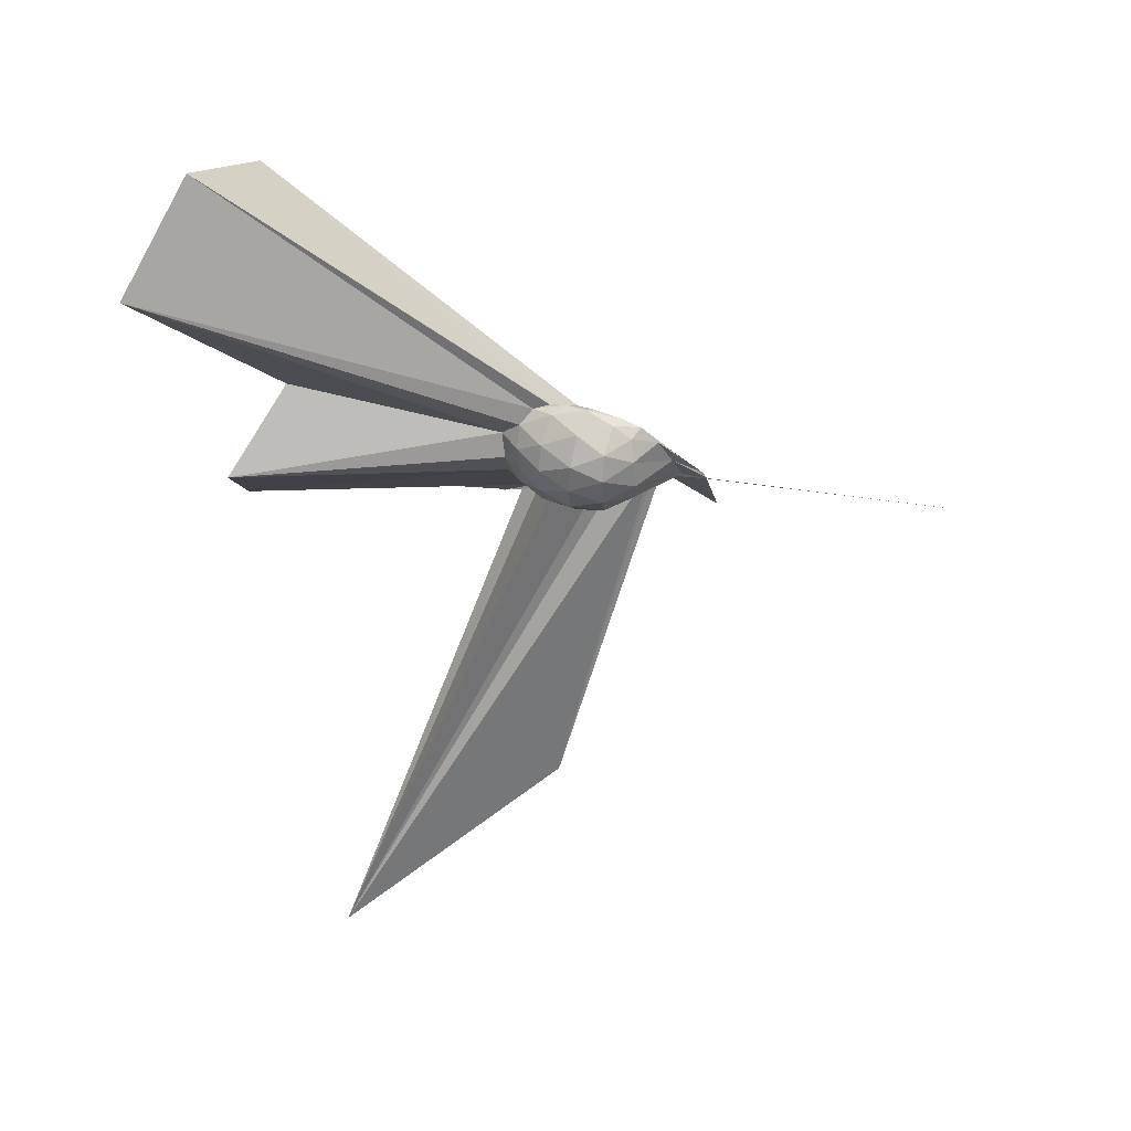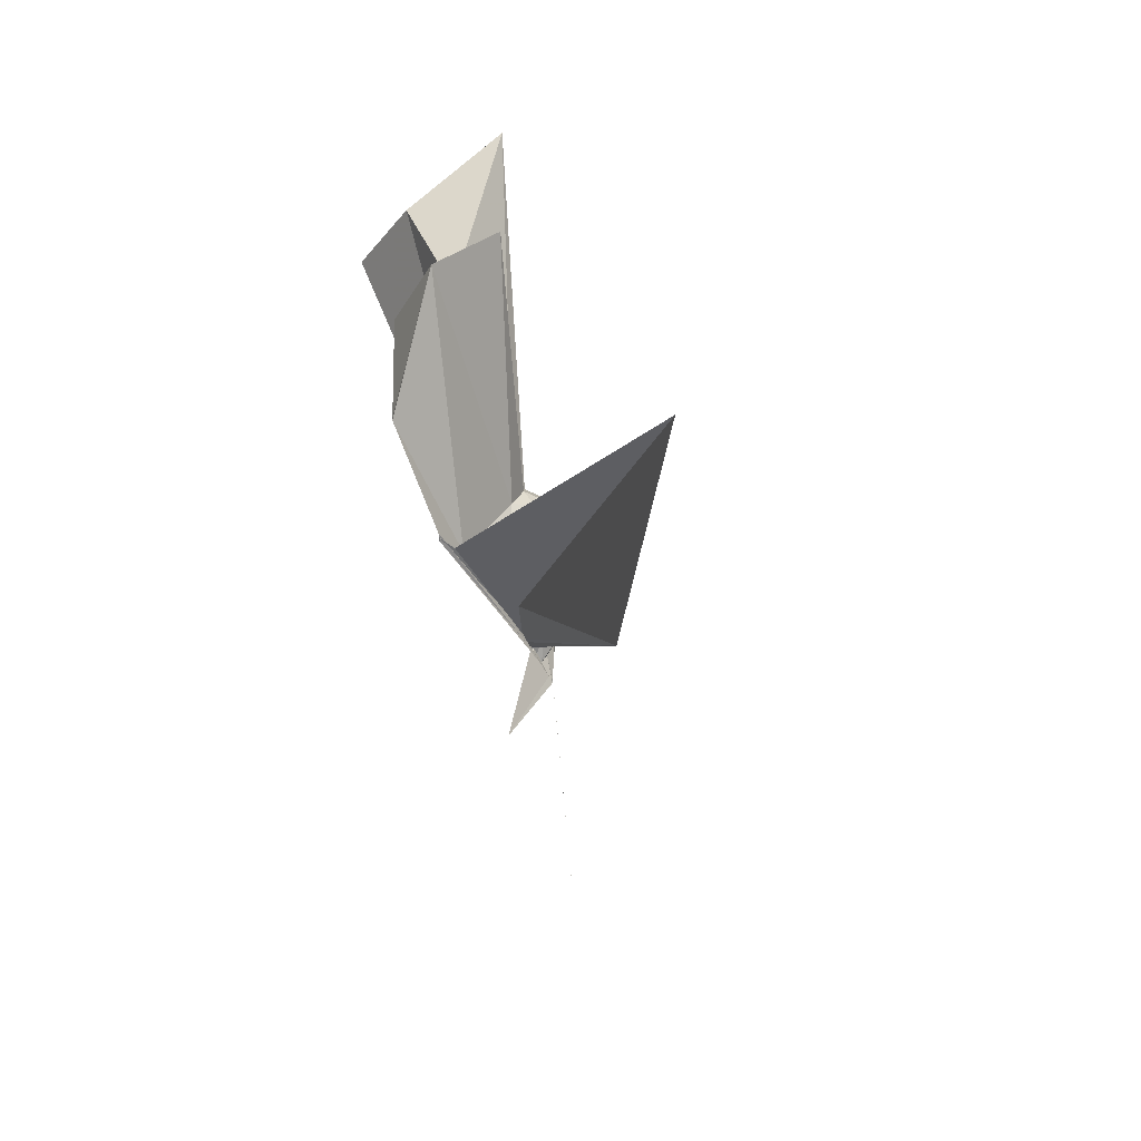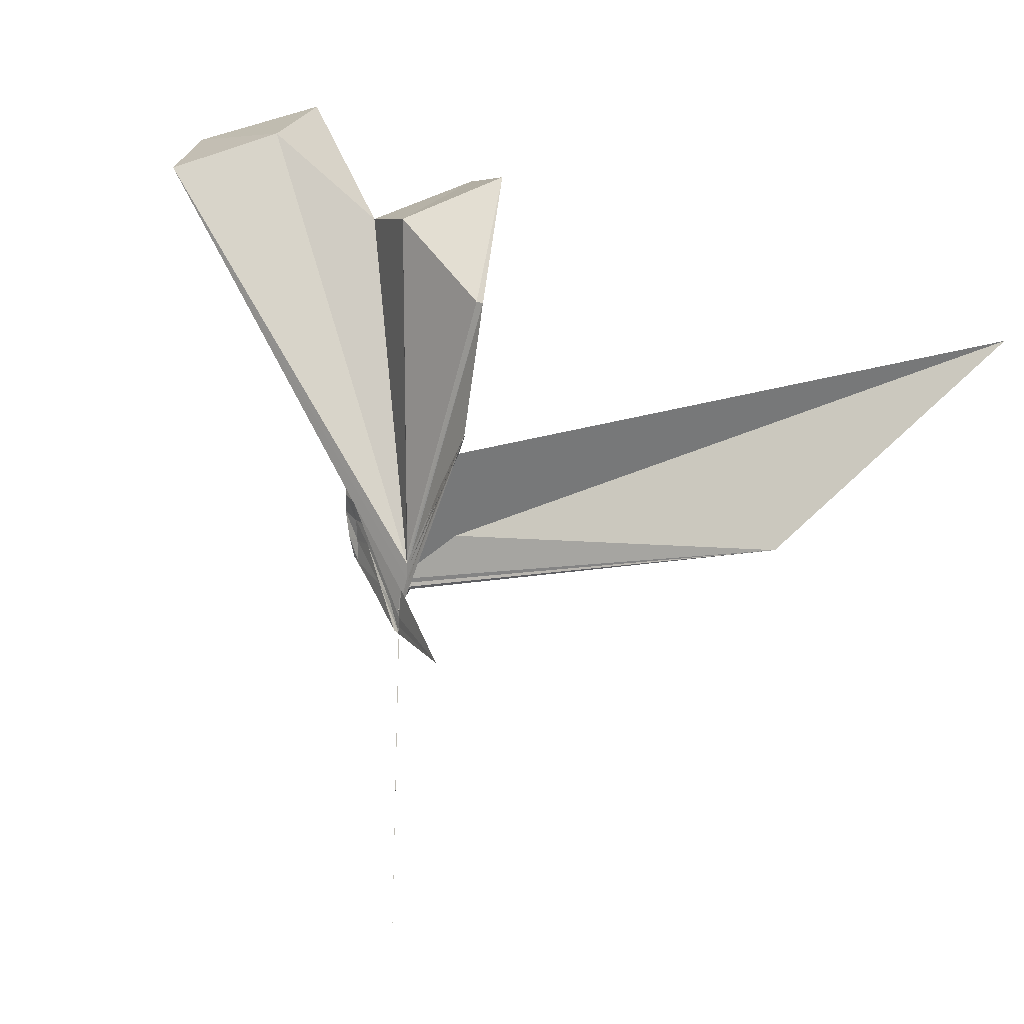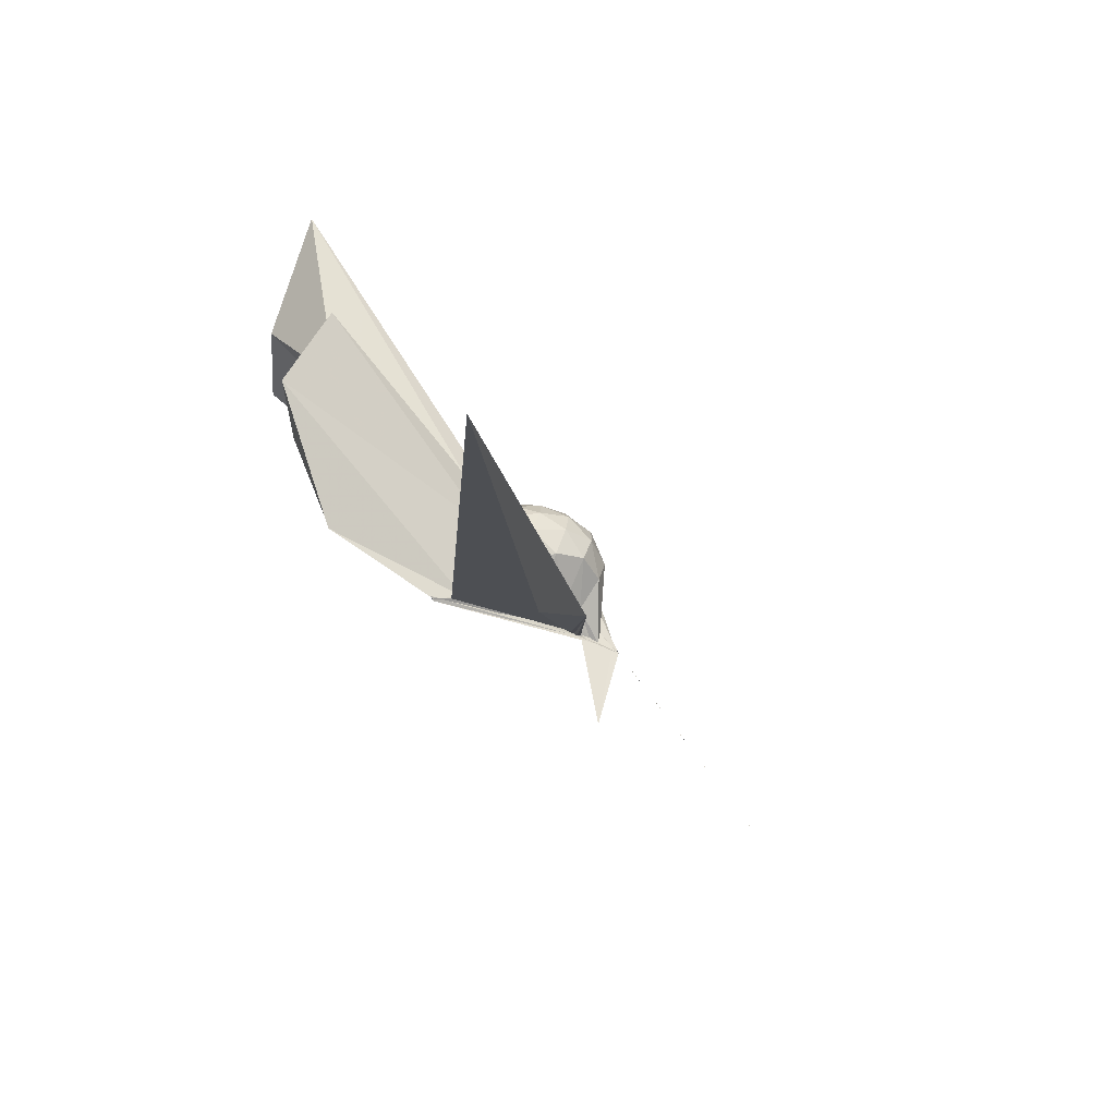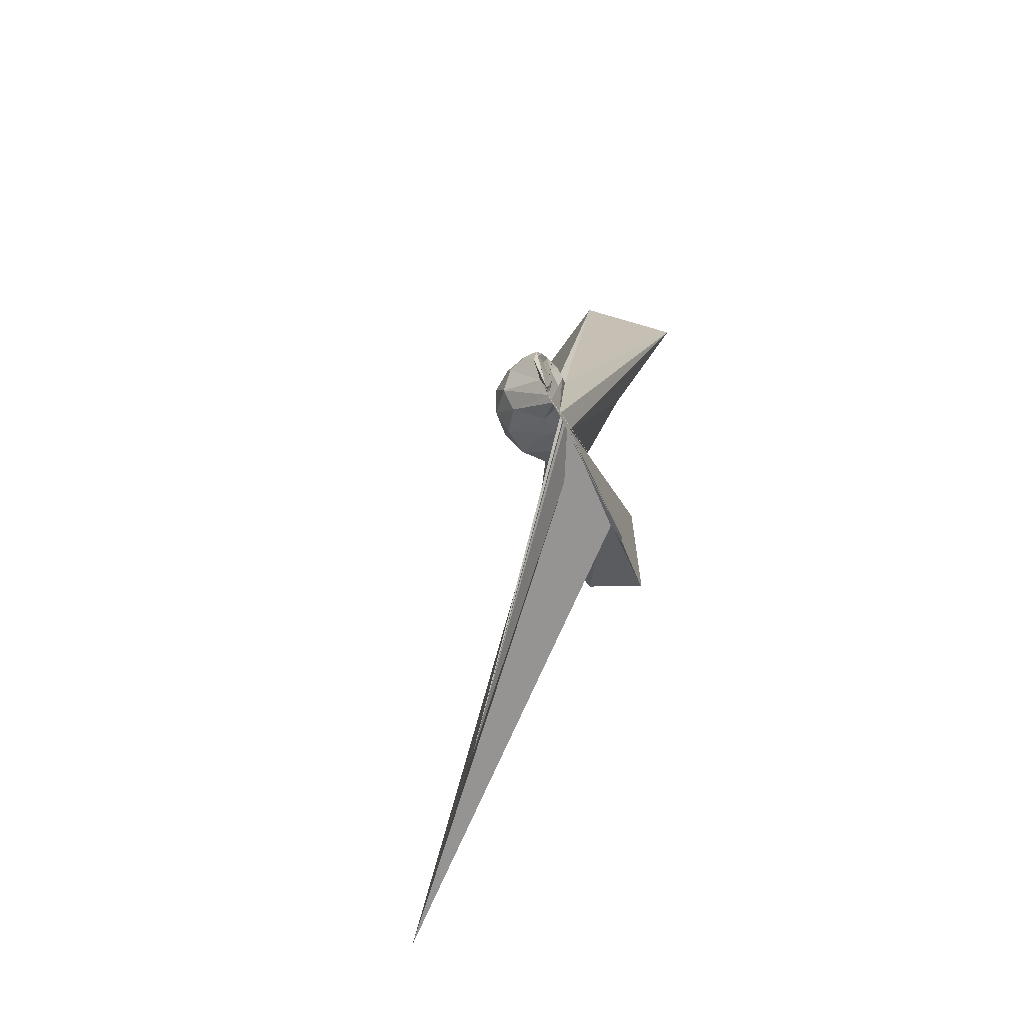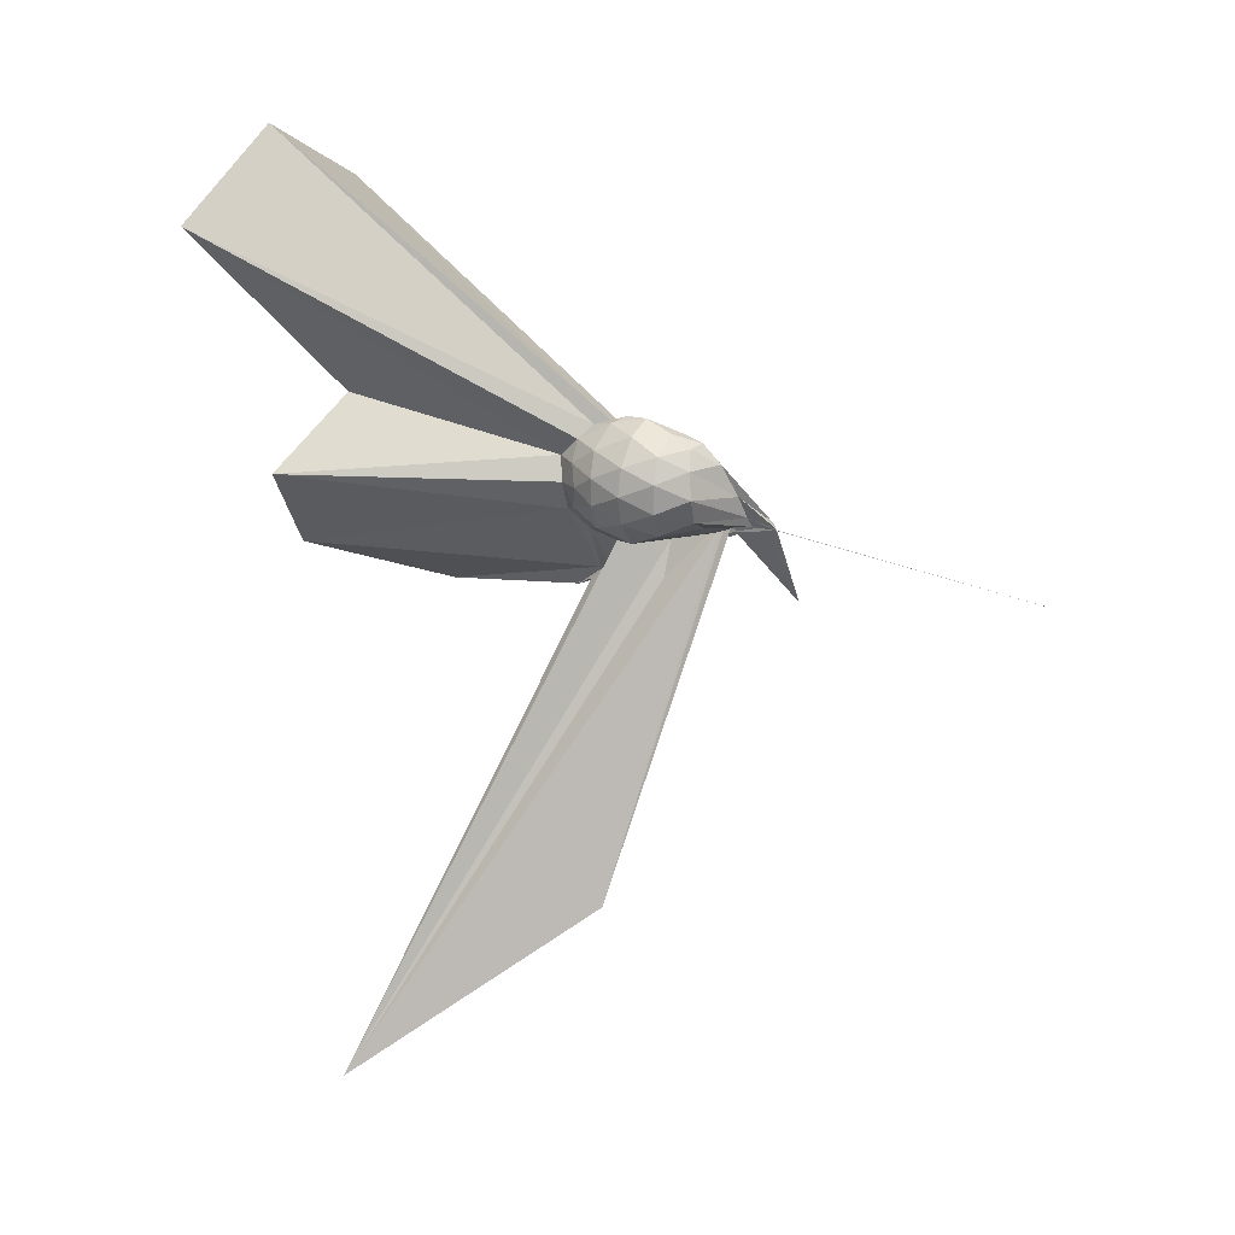
<metadata>
{"format":"obj","ext":"obj","renderer":"f3d","projection":"perspective","resolution":1024,"background":"white","views":[{"elev":47.3,"azim":107.6,"up":"+Y"},{"elev":-73.0,"azim":28.7,"up":"+Y"},{"elev":13.8,"azim":-54.4,"up":"+Z"},{"elev":-71.9,"azim":61.9,"up":"+Y"},{"elev":-22.7,"azim":-158.2,"up":"+Y"},{"elev":20.1,"azim":118.0,"up":"+Y"}]}
</metadata>
<code>
v -0.03116 -0.1572 -0.04538
v -0.03125 -0.1248 -0.2813
v 0.2027 -0.01183 0.1892
v 0.1815 0.04569 0.2064
v 0.1427 0.1001 0.2106
v 0.1044 0.1338 0.1839
v 0.08459 0.1434 0.1423
v 0.0625 0.1183 0.1402
v -0.03124 -0.1438 -0.1666
v -0.03123 -0.125 -0.2035
v -0.03124 -0.125 -0.2459
v -0.03128 -0.125 -0.2531
v -0.0313 -0.125 -0.2378
v -0.0312 -0.125 -0.2487
v -0.03119 -0.125 -0.2281
v -0.06148 -0.3755 0.3143
v -0.06208 -0.375 0.3163
v -0.03088 -0.1562 -0.09012
v -0.03992 -0.3471 0.2706
v -0.03127 -0.2942 0.2119
v 0.09048 -0.1569 0.2025
v 0.1787 -0.07457 0.2047
v 0.2282 0.02761 0.1264
v 0.1934 0.09245 0.1353
v 0.1281 0.15 0.1219
v 0.09358 0.165 0.09108
v 0.06331 0.1416 0.06967
v 0.04156 0.09516 0.06039
v -0.03126 -0.125 -0.2307
v -0.03124 -0.125 -0.2499
v -0.03127 -0.125 -0.2737
v -0.0312 -0.1249 -0.2778
v -0.03126 -0.125 -0.2813
v -0.03132 -0.125 -0.2647
v -0.03122 -0.1535 -0.127
v -0.03303 -0.274 0.1608
v -0.03202 -0.2505 0.1228
v -0.03059 -0.1414 -0.1185
v 0.7712 -1.56 0.5891
v 0.07285 -0.1843 0.1323
v 0.19 -0.1162 0.1308
v 0.2279 -0.04608 0.124
v 0.2298 0.06829 0.03711
v 0.171 0.1359 0.03815
v 0.1014 0.1684 0.03209
v 0.07667 0.1534 0.01749
v 0.05985 0.1006 -0.001263
v 0.03124 0.03374 -0.002604
v -0.03121 -0.125 -0.2591
v -0.03132 -0.1211 -0.2813
v -0.03119 -0.1212 -0.2812
v -0.03131 -0.125 -0.2813
v -0.03118 -0.125 -0.2813
v -0.0313 -0.1249 -0.2801
v -0.03124 -0.1551 -0.1173
v -0.03123 -0.164 -0.07653
v -0.03123 -0.154 -0.1388
v 0.3341 -1.124 0.03839
v -0.01368 -0.1875 0.01571
v 0.169 -0.1521 0.03822
v 0.2283 -0.08331 0.03817
v 0.2464 -0.005637 0.03791
v 0.1873 0.09777 -0.04504
v 0.1088 0.1388 -0.04523
v 0.06525 0.131 -0.05633
v 0.06069 0.09776 -0.05894
v 0.03124 0.03557 -0.05769
v -0.03132 -0.125 -0.2536
v -0.0312 -0.125 -0.2747
v -0.03129 -0.125 -0.2812
v -0.03129 -0.1238 -0.2813
v -0.03132 -0.1243 -0.2812
v -0.03124 -0.1249 -0.2813
v -0.03134 -0.125 -0.2813
v -0.03133 -0.125 -0.2582
v -0.03123 -0.125 -0.233
v -0.03126 -0.1344 -0.1511
v -0.03109 -0.1551 -0.1141
v 0.03916 -0.1521 -0.0578
v 0.183 -0.1154 -0.04666
v 0.2225 -0.04577 -0.05261
v 0.2228 0.03354 -0.05277
v 0.1103 0.1065 -0.09994
v 0.06255 0.1112 -0.1123
v 0.0544 0.08992 -0.1226
v -4.273e-05 -0.0336 -0.1608
v -0.009109 -0.07223 -0.1885
v -0.03122 -0.1249 -0.258
v -0.03121 -0.1237 -0.2813
v -0.0312 -0.1249 -0.2813
v -0.03128 -0.125 -0.2812
v -0.03125 -0.124 -0.2813
v -0.03129 -0.125 -0.2813
v -0.03132 -0.1246 -0.2813
v -0.0313 -0.1244 -0.2813
v -0.1771 -0.3677 -0.2862
v -0.03123 -0.1249 -0.2555
v -0.03124 -0.125 -0.1828
v 0.03891 -0.125 -0.1117
v 0.1359 -0.08126 -0.1243
v 0.1656 -0.01248 -0.1299
v 0.1495 0.05897 -0.1176
v 0.1612 -0.01692 0.2475
v 0.1345 0.04786 0.2652
v 0.56 0.6425 1.128
v 0.2897 0.8733 1.035
v -0.02857 0.6927 0.9854
v -0.03122 -0.1562 -0.1167
v -0.03118 -0.125 -0.2135
v -0.03127 -0.1375 -0.1755
v -0.03126 -0.1365 -0.1804
v -0.03127 -0.137 -0.1736
v -0.0514 -0.3799 0.3337
v -0.02817 -0.1563 -0.08063
v -0.05558 -0.3758 0.3195
v -0.03175 -0.307 0.2382
v 0.126 -0.1001 0.2502
v 0.4728 -0.01142 0.9452
v 0.2523 0.1727 0.845
v 0.2023 0.4943 1.078
v -0.03106 -0.1562 -0.07102
v -0.03124 -0.1545 -0.1205
v -0.02926 -0.1539 -0.1193
v -0.03108 -0.1534 -0.1174
v -0.03123 -0.1563 -0.06903
v 2.865e-05 -0.4001 0.682
v 0.2874 -0.2568 0.9869
v 0.09059 -0.0591 0.8766
v -0.03124 -0.1563 -0.07416
v -0.03125 -0.1563 -0.07824
v -0.03117 -0.1563 -0.0798
v -2.455e-05 -0.3793 0.685
v 0.05381 0.05884 -0.1599
v -0.004379 -0.04817 -0.2248
v -0.03129 -0.1077 -0.2745
v -0.03123 -0.125 -0.2813
v -0.0313 -0.125 -0.2796
v -0.03133 -0.125 -0.2813
v -0.03124 -0.1212 -0.2813
v -0.03131 -0.1243 -0.2813
v -0.03121 -0.1244 -0.2813
v -0.0313 -0.1244 -0.2812
v -0.0313 -0.1224 -0.2813
v -0.03125 -0.125 -0.2717
v -0.03123 -0.125 -0.2111
v -0.0104 -0.09485 -0.2067
v 0.01989 -0.03204 -0.1938
v -0.03126 -0.1055 -0.2716
v -0.03123 -0.1242 -0.2813
v -0.03123 -0.125 -0.2813
v -0.03121 -0.1247 -0.2813
v -0.0312 -0.125 -0.2812
v -0.3453 -0.3385 -1.016
v -0.03132 -0.1234 -0.2813
v -0.03122 -0.1245 -0.2813
v -0.03127 -0.1249 -0.2776
v -0.03125 -0.1212 -0.2813
v -0.03125 -0.1246 -0.2813
v -0.03125 -0.1241 -0.2813
v -0.03126 -0.125 -0.2813
v -0.0313 -0.125 -0.2817
v -0.03126 -0.1249 -0.2818
f 3 23 4
f 4 23 24
f 4 24 5
f 5 24 25
f 5 25 6
f 6 25 26
f 6 26 7
f 7 26 27
f 7 27 8
f 8 27 28
f 8 28 9
f 9 28 29
f 9 29 10
f 10 29 30
f 10 30 11
f 11 30 31
f 11 31 12
f 12 31 32
f 12 32 13
f 13 32 33
f 13 33 14
f 14 33 34
f 14 34 15
f 15 34 35
f 15 35 16
f 16 35 36
f 16 36 17
f 17 36 37
f 17 37 18
f 18 37 38
f 18 38 19
f 19 38 39
f 19 39 20
f 20 39 40
f 20 40 21
f 21 40 41
f 21 41 22
f 22 41 42
f 22 42 3
f 3 42 23
f 23 43 24
f 24 43 44
f 24 44 25
f 25 44 45
f 25 45 26
f 26 45 46
f 26 46 27
f 27 46 47
f 27 47 28
f 28 47 48
f 28 48 29
f 29 48 49
f 29 49 30
f 30 49 50
f 30 50 31
f 31 50 51
f 31 51 32
f 32 51 52
f 32 52 33
f 33 52 53
f 33 53 34
f 34 53 54
f 34 54 35
f 35 54 55
f 35 55 36
f 36 55 56
f 36 56 37
f 37 56 57
f 37 57 38
f 38 57 58
f 38 58 39
f 39 58 59
f 39 59 40
f 40 59 60
f 40 60 41
f 41 60 61
f 41 61 42
f 42 61 62
f 42 62 23
f 23 62 43
f 43 63 44
f 44 63 64
f 44 64 45
f 45 64 65
f 45 65 46
f 46 65 66
f 46 66 47
f 47 66 67
f 47 67 48
f 48 67 68
f 48 68 49
f 49 68 69
f 49 69 50
f 50 69 70
f 50 70 51
f 51 70 71
f 51 71 52
f 52 71 72
f 52 72 53
f 53 72 73
f 53 73 54
f 54 73 74
f 54 74 55
f 55 74 75
f 55 75 56
f 56 75 76
f 56 76 57
f 57 76 77
f 57 77 58
f 58 77 78
f 58 78 59
f 59 78 79
f 59 79 60
f 60 79 80
f 60 80 61
f 61 80 81
f 61 81 62
f 62 81 82
f 62 82 43
f 43 82 63
f 63 83 64
f 64 83 84
f 64 84 65
f 65 84 85
f 65 85 66
f 66 85 86
f 66 86 67
f 67 86 87
f 67 87 68
f 68 87 88
f 68 88 69
f 69 88 89
f 69 89 70
f 70 89 90
f 70 90 71
f 71 90 91
f 71 91 72
f 72 91 92
f 72 92 73
f 73 92 93
f 73 93 74
f 74 93 94
f 74 94 75
f 75 94 95
f 75 95 76
f 76 95 96
f 76 96 77
f 77 96 97
f 77 97 78
f 78 97 98
f 78 98 79
f 79 98 99
f 79 99 80
f 80 99 100
f 80 100 81
f 81 100 101
f 81 101 82
f 82 101 102
f 82 102 63
f 63 102 83
f 103 104 118
f 104 119 118
f 104 105 119
f 105 120 119
f 105 106 120
f 106 107 120
f 107 121 120
f 107 108 121
f 108 122 121
f 108 109 122
f 109 110 122
f 110 123 122
f 110 111 123
f 111 124 123
f 111 112 124
f 112 113 124
f 113 125 124
f 113 114 125
f 114 126 125
f 114 115 126
f 115 116 126
f 116 127 126
f 116 117 127
f 117 118 127
f 117 103 118
f 118 119 128
f 119 129 128
f 119 120 129
f 120 121 129
f 121 130 129
f 121 122 130
f 122 123 130
f 123 131 130
f 123 124 131
f 124 125 131
f 125 132 131
f 125 126 132
f 126 127 132
f 127 128 132
f 127 118 128
f 133 148 134
f 134 148 149
f 134 149 135
f 135 149 150
f 135 150 136
f 136 150 137
f 137 150 151
f 137 151 138
f 138 151 152
f 138 152 139
f 139 152 140
f 140 152 153
f 140 153 141
f 141 153 154
f 141 154 142
f 142 154 143
f 143 154 155
f 143 155 144
f 144 155 156
f 144 156 145
f 145 156 146
f 146 156 157
f 146 157 147
f 147 157 148
f 147 148 133
f 148 158 149
f 149 158 159
f 149 159 150
f 150 159 151
f 151 159 160
f 151 160 152
f 152 160 153
f 153 160 161
f 153 161 154
f 154 161 155
f 155 161 162
f 155 162 156
f 156 162 157
f 157 162 158
f 157 158 148
f 3 4 103
f 103 4 104
f 4 5 104
f 104 5 105
f 5 6 105
f 105 6 106
f 6 7 106
f 7 8 106
f 106 8 107
f 8 9 107
f 107 9 108
f 9 10 108
f 108 10 109
f 10 11 109
f 11 12 109
f 109 12 110
f 12 13 110
f 110 13 111
f 13 14 111
f 111 14 112
f 14 15 112
f 15 16 112
f 112 16 113
f 16 17 113
f 113 17 114
f 17 18 114
f 114 18 115
f 18 19 115
f 19 20 115
f 115 20 116
f 20 21 116
f 116 21 117
f 21 22 117
f 117 22 103
f 22 3 103
f 83 133 84
f 84 133 134
f 84 134 85
f 85 134 135
f 85 135 86
f 86 135 136
f 86 136 87
f 87 136 88
f 88 136 137
f 88 137 89
f 89 137 138
f 89 138 90
f 90 138 139
f 90 139 91
f 91 139 92
f 92 139 140
f 92 140 93
f 93 140 141
f 93 141 94
f 94 141 142
f 94 142 95
f 95 142 96
f 96 142 143
f 96 143 97
f 97 143 144
f 97 144 98
f 98 144 145
f 98 145 99
f 99 145 100
f 100 145 146
f 100 146 101
f 101 146 147
f 101 147 102
f 102 147 133
f 102 133 83
f 128 129 1
f 129 130 1
f 130 131 1
f 131 132 1
f 132 128 1
f 159 158 2
f 160 159 2
f 161 160 2
f 162 161 2
f 158 162 2

</code>
